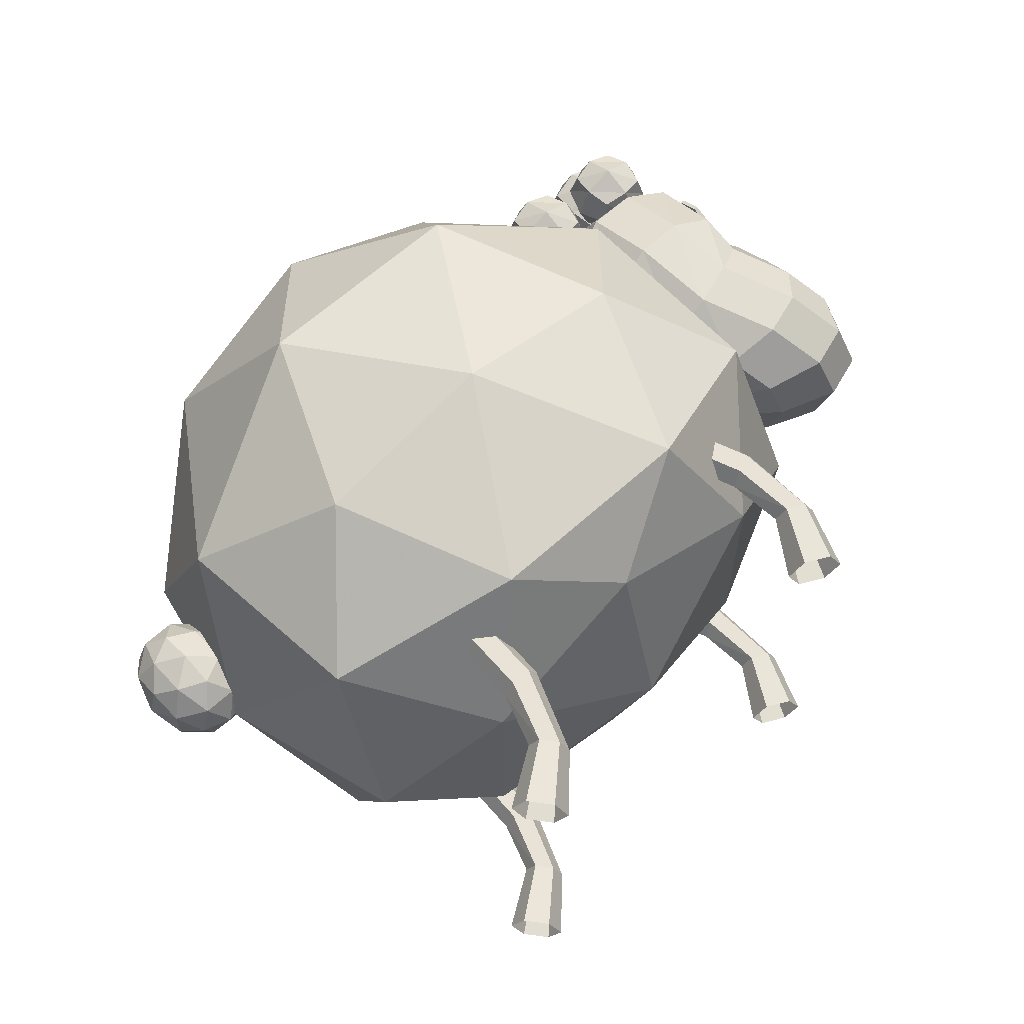
<metadata>
{"format":"obj","ext":"obj","renderer":"f3d","projection":"perspective","resolution":1024,"background":"white","views":[{"elev":62.5,"azim":-42.7,"up":"+Z"}]}
</metadata>
<code>
g Sheep Hairs Hair_01
v 42.1 96.05 11.01
v 41.06 100.6 12.04
v 42.1 105.2 11.01
v 46.69 95.02 12.04
v 46.69 100.6 14.37
v 46.69 106.3 12.04
v 51.28 96.05 11.01
v 52.31 100.6 12.04
v 51.28 105.2 11.01
v 52.31 95.02 6.421
v 54.64 100.6 6.421
v 52.31 106.3 6.421
v 51.28 96.05 1.831
v 52.31 100.6 0.7995
v 51.28 105.2 1.831
v 46.69 95.02 0.7995
v 46.69 100.6 -1.529
v 46.69 106.3 0.7995
v 42.1 96.05 1.831
v 41.06 100.6 0.7995
v 42.1 105.2 1.831
v 41.06 95.02 6.421
v 38.74 100.6 6.421
v 41.06 106.3 6.421
v 46.69 108.6 6.421
v 46.69 92.69 6.421
f 4 5 2 1
f 7 8 5 4
f 5 6 3 2
f 8 9 6 5
f 10 11 8 7
f 13 14 11 10
f 11 12 9 8
f 14 15 12 11
f 16 17 14 13
f 19 20 17 16
f 17 18 15 14
f 20 21 18 17
f 22 23 20 19
f 1 2 23 22
f 23 24 21 20
f 2 3 24 23
f 6 25 24 3
f 9 12 25 6
f 25 18 21 24
f 12 15 18 25
f 16 26 22 19
f 13 10 26 16
f 26 4 1 22
f 10 7 4 26
g Sheep Hairs Hair_02
v 42.76 96.71 -0.4077
v 41.87 100.6 0.4753
v 42.76 104.6 -0.4077
v 46.69 95.83 0.4753
v 46.69 100.6 2.469
v 46.69 105.5 0.4753
v 50.62 96.71 -0.4077
v 51.5 100.6 0.4753
v 50.62 104.6 -0.4077
v 51.5 95.83 -4.337
v 53.49 100.6 -4.337
v 51.5 105.5 -4.337
v 50.62 96.71 -8.266
v 51.5 100.6 -9.149
v 50.62 104.6 -8.266
v 46.69 95.83 -9.149
v 46.69 100.6 -11.14
v 46.69 105.5 -9.149
v 42.76 96.71 -8.266
v 41.87 100.6 -9.149
v 42.76 104.6 -8.266
v 41.87 95.83 -4.337
v 39.88 100.6 -4.337
v 41.87 105.5 -4.337
v 46.69 107.4 -4.337
v 46.69 93.84 -4.337
f 30 31 28 27
f 33 34 31 30
f 31 32 29 28
f 34 35 32 31
f 36 37 34 33
f 39 40 37 36
f 37 38 35 34
f 40 41 38 37
f 42 43 40 39
f 45 46 43 42
f 43 44 41 40
f 46 47 44 43
f 48 49 46 45
f 27 28 49 48
f 49 50 47 46
f 28 29 50 49
f 32 51 50 29
f 35 38 51 32
f 51 44 47 50
f 38 41 44 51
f 42 52 48 45
f 39 36 52 42
f 52 30 27 48
f 36 33 30 52
g Sheep Hairs Hair_03
v 53.87 91.88 -6.092
v 52.64 97.37 -4.857
v 53.87 102.9 -6.092
v 59.37 90.64 -4.857
v 59.37 97.37 -2.07
v 59.37 104.1 -4.857
v 64.86 91.88 -6.092
v 66.09 97.37 -4.857
v 64.86 102.9 -6.092
v 66.09 90.64 -11.59
v 68.88 97.37 -11.59
v 66.09 104.1 -11.59
v 64.86 91.88 -17.08
v 66.09 97.37 -18.31
v 64.86 102.9 -17.08
v 59.37 90.64 -18.31
v 59.37 97.37 -21.1
v 59.37 104.1 -18.31
v 53.87 91.88 -17.08
v 52.64 97.37 -18.31
v 53.87 102.9 -17.08
v 52.64 90.64 -11.59
v 49.85 97.37 -11.59
v 52.64 104.1 -11.59
v 59.37 106.9 -11.59
v 59.37 87.85 -11.59
f 56 57 54 53
f 59 60 57 56
f 57 58 55 54
f 60 61 58 57
f 62 63 60 59
f 65 66 63 62
f 63 64 61 60
f 66 67 64 63
f 68 69 66 65
f 71 72 69 68
f 69 70 67 66
f 72 73 70 69
f 74 75 72 71
f 53 54 75 74
f 75 76 73 72
f 54 55 76 75
f 58 77 76 55
f 61 64 77 58
f 77 70 73 76
f 64 67 70 77
f 68 78 74 71
f 65 62 78 68
f 78 56 53 74
f 62 59 56 78
g Sheep Hairs Hair_04
v 55.68 96.24 5.188
v 54.5 101.5 6.375
v 55.68 106.8 5.188
v 60.97 95.05 6.375
v 60.97 101.5 9.055
v 60.97 108 6.375
v 66.25 96.24 5.188
v 67.44 101.5 6.375
v 66.25 106.8 5.188
v 67.44 95.05 -0.09499
v 70.12 101.5 -0.09499
v 67.44 108 -0.09499
v 66.25 96.24 -5.378
v 67.44 101.5 -6.565
v 66.25 106.8 -5.378
v 60.97 95.05 -6.565
v 60.97 101.5 -9.245
v 60.97 108 -6.565
v 55.68 96.24 -5.378
v 54.5 101.5 -6.565
v 55.68 106.8 -5.378
v 54.5 95.05 -0.09499
v 51.82 101.5 -0.09499
v 54.5 108 -0.09499
v 60.97 110.7 -0.09499
v 60.97 92.37 -0.09499
f 82 83 80 79
f 85 86 83 82
f 83 84 81 80
f 86 87 84 83
f 88 89 86 85
f 91 92 89 88
f 89 90 87 86
f 92 93 90 89
f 94 95 92 91
f 97 98 95 94
f 95 96 93 92
f 98 99 96 95
f 100 101 98 97
f 79 80 101 100
f 101 102 99 98
f 80 81 102 101
f 84 103 102 81
f 87 90 103 84
f 103 96 99 102
f 90 93 96 103
f 94 104 100 97
f 91 88 104 94
f 104 82 79 100
f 88 85 82 104
g Sheep Hairs Hair_05
v 55.79 92.66 16.46
v 54.82 96.98 17.43
v 55.79 101.3 16.46
v 60.11 91.69 17.43
v 60.11 96.98 19.62
v 60.11 102.3 17.43
v 64.43 92.66 16.46
v 65.4 96.98 17.43
v 64.43 101.3 16.46
v 65.4 91.69 12.14
v 67.59 96.98 12.14
v 65.4 102.3 12.14
v 64.43 92.66 7.823
v 65.4 96.98 6.852
v 64.43 101.3 7.823
v 60.11 91.69 6.852
v 60.11 96.98 4.661
v 60.11 102.3 6.852
v 55.79 92.66 7.823
v 54.82 96.98 6.852
v 55.79 101.3 7.823
v 54.82 91.69 12.14
v 52.63 96.98 12.14
v 54.82 102.3 12.14
v 60.11 104.5 12.14
v 60.11 89.5 12.14
f 108 109 106 105
f 111 112 109 108
f 109 110 107 106
f 112 113 110 109
f 114 115 112 111
f 117 118 115 114
f 115 116 113 112
f 118 119 116 115
f 120 121 118 117
f 123 124 121 120
f 121 122 119 118
f 124 125 122 121
f 126 127 124 123
f 105 106 127 126
f 127 128 125 124
f 106 107 128 127
f 110 129 128 107
f 113 116 129 110
f 129 122 125 128
f 116 119 122 129
f 120 130 126 123
f 117 114 130 120
f 130 108 105 126
f 114 111 108 130
g Sheep Head head
v 36.08 65.05 -2.166
v 71.34 74.58 -2.056
v 44.23 50.21 -0.6207
v 43.67 51.39 -4.848
v 41.82 55.15 -8.542
v 39.08 60.74 -10.97
v 38.16 73.84 -9.563
v 38.16 80 -7.745
v 38.16 84.26 -4.467
v 38.16 85.79 -0.3808
v 38.16 84.26 3.706
v 38.16 80 6.983
v 38.16 73.84 8.802
v 39.07 62.8 7.337
v 41.38 55.95 6.141
v 43.42 51.84 3.301
v 54.96 40.42 0.6296
v 53.94 42.55 -6.987
v 50.62 49.32 -13.64
v 45.67 59.4 -18.02
v 43.64 76.58 -16.93
v 43.64 88.84 -13.65
v 43.64 91.53 -7.745
v 43.64 91.73 -0.3808
v 43.64 91.53 6.983
v 43.64 88.84 12.89
v 43.64 76.58 16.17
v 45.18 61.94 14.97
v 49.82 50.78 12.81
v 53.49 43.36 7.696
v 65.47 36.41 1.337
v 64.19 39.07 -8.161
v 60.06 47.52 -16.46
v 53.88 60.08 -21.92
v 51.55 78.1 -21.01
v 51.55 91.28 -16.93
v 51.55 95.05 -9.563
v 51.55 95.64 -0.3808
v 51.55 95.05 8.802
v 51.55 91.28 16.17
v 51.55 78.1 20.25
v 52.64 62.34 19.22
v 59.06 49.33 16.53
v 63.64 40.08 10.15
v 73.69 38.98 1.362
v 72.41 41.63 -8.136
v 68.27 50.08 -16.44
v 62.1 62.64 -21.9
v 60.33 78.1 -21.01
v 60.33 91.28 -16.93
v 60.33 95.05 -9.563
v 60.33 95.64 -0.3808
v 60.33 95.05 8.802
v 60.33 91.28 16.17
v 60.33 78.1 20.25
v 60.86 64.9 19.24
v 67.28 51.89 16.56
v 71.86 42.64 10.17
v 77.98 47.6 0.6984
v 76.95 49.73 -6.918
v 73.63 56.5 -13.58
v 68.68 66.58 -17.96
v 68.24 76.58 -16.93
v 68.24 88.84 -13.65
v 68.24 91.53 -7.745
v 68.24 91.73 -0.3808
v 68.24 91.53 6.983
v 68.24 88.84 12.89
v 68.24 76.58 16.17
v 67.69 68.39 15.04
v 72.84 57.96 12.88
v 76.51 50.54 7.765
v 77.93 59.56 -0.5212
v 77.42 60.77 -4.748
v 75.78 64.62 -8.443
v 73.34 70.35 -10.87
v 70.82 73.84 -10.35
v 70.3 80 -7.745
v 70.3 84.26 -4.467
v 70.3 85.79 -0.3808
v 70.3 84.26 3.706
v 70.3 80 6.983
v 70.3 73.84 8.802
v 72.84 71.39 7.436
v 75.38 65.45 6.241
v 77.2 61.23 3.401
f 134 148 147 133
f 135 149 148 134
f 136 150 149 135
f 137 151 150 136
f 138 152 151 137
f 139 153 152 138
f 140 154 153 139
f 141 155 154 140
f 142 156 155 141
f 143 157 156 142
f 144 158 157 143
f 145 159 158 144
f 146 160 159 145
f 133 147 160 146
f 148 162 161 147
f 149 163 162 148
f 150 164 163 149
f 151 165 164 150
f 152 166 165 151
f 153 167 166 152
f 154 168 167 153
f 155 169 168 154
f 156 170 169 155
f 157 171 170 156
f 158 172 171 157
f 159 173 172 158
f 160 174 173 159
f 147 161 174 160
f 162 176 175 161
f 163 177 176 162
f 164 178 177 163
f 165 179 178 164
f 166 180 179 165
f 167 181 180 166
f 168 182 181 167
f 169 183 182 168
f 170 184 183 169
f 171 185 184 170
f 172 186 185 171
f 173 187 186 172
f 174 188 187 173
f 161 175 188 174
f 176 190 189 175
f 177 191 190 176
f 178 192 191 177
f 179 193 192 178
f 180 194 193 179
f 181 195 194 180
f 182 196 195 181
f 183 197 196 182
f 184 198 197 183
f 185 199 198 184
f 186 200 199 185
f 187 201 200 186
f 188 202 201 187
f 175 189 202 188
f 190 204 203 189
f 191 205 204 190
f 192 206 205 191
f 193 207 206 192
f 194 208 207 193
f 195 209 208 194
f 196 210 209 195
f 197 211 210 196
f 198 212 211 197
f 199 213 212 198
f 200 214 213 199
f 201 215 214 200
f 202 216 215 201
f 189 203 216 202
f 134 133 131
f 132 203 204
f 135 134 131
f 132 204 205
f 136 135 131
f 132 205 206
f 137 136 131
f 132 206 207
f 138 137 131
f 132 207 208
f 139 138 131
f 132 208 209
f 140 139 131
f 132 209 210
f 141 140 131
f 132 210 211
f 142 141 131
f 132 211 212
f 143 142 131
f 132 212 213
f 144 143 131
f 132 213 214
f 145 144 131
f 132 214 215
f 146 145 131
f 132 215 216
f 133 146 131
f 132 216 203
g Sheep Head Right_eye center_eye
v 71.15 81.89 -7.973
v 71.9 81.89 -7.973
v 71.15 79.32 -7.973
v 71.15 79.32 -7.973
v 71.9 79.32 -7.973
v 71.9 79.32 -7.973
v 71.15 80.07 -9.791
v 71.15 80.07 -9.791
v 71.9 80.07 -9.791
v 71.9 80.07 -9.791
v 71.15 81.89 -10.54
v 71.15 81.89 -10.54
v 71.9 81.89 -10.54
v 71.9 81.89 -10.54
v 71.15 83.71 -9.791
v 71.15 83.71 -9.791
v 71.9 83.71 -9.791
v 71.9 83.71 -9.791
v 71.15 84.47 -7.973
v 71.15 84.47 -7.973
v 71.9 84.47 -7.973
v 71.9 84.47 -7.973
v 71.15 83.71 -6.154
v 71.15 83.71 -6.154
v 71.9 83.71 -6.154
v 71.9 83.71 -6.154
v 71.15 81.89 -5.401
v 71.15 81.89 -5.401
v 71.9 81.89 -5.401
v 71.9 81.89 -5.401
v 71.15 80.07 -6.154
v 71.15 80.07 -6.154
v 71.9 80.07 -6.154
v 71.9 80.07 -6.154
f 223 219 217
f 224 225 221 220
f 226 218 222
f 227 223 217
f 228 229 225 224
f 230 218 226
f 231 227 217
f 232 233 229 228
f 234 218 230
f 235 231 217
f 236 237 233 232
f 238 218 234
f 239 235 217
f 240 241 237 236
f 242 218 238
f 243 239 217
f 244 245 241 240
f 246 218 242
f 247 243 217
f 248 249 245 244
f 250 218 246
f 219 247 217
f 220 221 249 248
f 222 218 250
g Sheep Head Right_eye white_circle
v 70.36 81.89 -7.896
v 71.11 81.89 -7.896
v 70.36 76.65 -7.896
v 70.36 76.65 -7.896
v 71.11 76.65 -7.896
v 71.11 76.65 -7.896
v 70.36 78.18 -11.6
v 70.36 78.18 -11.6
v 71.11 78.18 -11.6
v 71.11 78.18 -11.6
v 70.36 81.89 -13.14
v 70.36 81.89 -13.14
v 71.11 81.89 -13.14
v 71.11 81.89 -13.14
v 70.36 85.6 -11.6
v 70.36 85.6 -11.6
v 71.11 85.6 -11.6
v 71.11 85.6 -11.6
v 70.36 87.14 -7.896
v 70.36 87.14 -7.896
v 71.11 87.14 -7.896
v 71.11 87.14 -7.896
v 70.36 85.6 -4.187
v 70.36 85.6 -4.187
v 71.11 85.6 -4.187
v 71.11 85.6 -4.187
v 70.36 81.89 -2.65
v 70.36 81.89 -2.65
v 71.11 81.89 -2.65
v 71.11 81.89 -2.65
v 70.36 78.18 -4.187
v 70.36 78.18 -4.187
v 71.11 78.18 -4.187
v 71.11 78.18 -4.187
f 257 253 251
f 258 259 255 254
f 260 252 256
f 261 257 251
f 262 263 259 258
f 264 252 260
f 265 261 251
f 266 267 263 262
f 268 252 264
f 269 265 251
f 270 271 267 266
f 272 252 268
f 273 269 251
f 274 275 271 270
f 276 252 272
f 277 273 251
f 278 279 275 274
f 280 252 276
f 281 277 251
f 282 283 279 278
f 284 252 280
f 253 281 251
f 254 255 283 282
f 256 252 284
g Sheep Head Left_eye center_eye1
v 71.3 81.89 6.915
v 71.75 81.89 6.915
v 71.3 80.35 6.915
v 71.3 80.35 6.915
v 71.75 80.35 6.915
v 71.75 80.35 6.915
v 71.3 80.8 5.82
v 71.3 80.8 5.82
v 71.75 80.8 5.82
v 71.75 80.8 5.82
v 71.3 81.89 5.366
v 71.3 81.89 5.366
v 71.75 81.89 5.366
v 71.75 81.89 5.366
v 71.3 82.99 5.82
v 71.3 82.99 5.82
v 71.75 82.99 5.82
v 71.75 82.99 5.82
v 71.3 83.44 6.915
v 71.3 83.44 6.915
v 71.75 83.44 6.915
v 71.75 83.44 6.915
v 71.3 82.99 8.009
v 71.3 82.99 8.009
v 71.75 82.99 8.009
v 71.75 82.99 8.009
v 71.3 81.89 8.463
v 71.3 81.89 8.463
v 71.75 81.89 8.463
v 71.75 81.89 8.463
v 71.3 80.8 8.009
v 71.3 80.8 8.009
v 71.75 80.8 8.009
v 71.75 80.8 8.009
f 291 287 285
f 292 293 289 288
f 294 286 290
f 295 291 285
f 296 297 293 292
f 298 286 294
f 299 295 285
f 300 301 297 296
f 302 286 298
f 303 299 285
f 304 305 301 300
f 306 286 302
f 307 303 285
f 308 309 305 304
f 310 286 306
f 311 307 285
f 312 313 309 308
f 314 286 310
f 315 311 285
f 316 317 313 312
f 318 286 314
f 287 315 285
f 288 289 317 316
f 290 286 318
g Sheep Head Left_eye white_circle1
v 70.36 81.89 6.915
v 71.11 81.89 6.915
v 70.36 76.65 6.915
v 70.36 76.65 6.915
v 71.11 76.65 6.915
v 71.11 76.65 6.915
v 70.36 78.18 3.205
v 70.36 78.18 3.205
v 71.11 78.18 3.205
v 71.11 78.18 3.205
v 70.36 81.89 1.669
v 70.36 81.89 1.669
v 71.11 81.89 1.669
v 71.11 81.89 1.669
v 70.36 85.6 3.205
v 70.36 85.6 3.205
v 71.11 85.6 3.205
v 71.11 85.6 3.205
v 70.36 87.14 6.915
v 70.36 87.14 6.915
v 71.11 87.14 6.915
v 71.11 87.14 6.915
v 70.36 85.6 10.62
v 70.36 85.6 10.62
v 71.11 85.6 10.62
v 71.11 85.6 10.62
v 70.36 81.89 12.16
v 70.36 81.89 12.16
v 71.11 81.89 12.16
v 71.11 81.89 12.16
v 70.36 78.18 10.62
v 70.36 78.18 10.62
v 71.11 78.18 10.62
v 71.11 78.18 10.62
f 325 321 319
f 326 327 323 322
f 328 320 324
f 329 325 319
f 330 331 327 326
f 332 320 328
f 333 329 319
f 334 335 331 330
f 336 320 332
f 337 333 319
f 338 339 335 334
f 340 320 336
f 341 337 319
f 342 343 339 338
f 344 320 340
f 345 341 319
f 346 347 343 342
f 348 320 344
f 349 345 319
f 350 351 347 346
f 352 320 348
f 321 349 319
f 322 323 351 350
f 324 320 352
g Sheep legs Leg_01
v 26.22 2.337 -37.49
v 30.39 13.22 -37.49
v 29.97 28.75 -37.49
v 25.76 39.54 -37.49
v 24.07 3.456 -41.86
v 28.84 14.03 -40.65
v 28.34 28.11 -40.65
v 24.13 38.9 -40.65
v 19.78 5.694 -41.86
v 25.73 15.65 -40.65
v 25.08 26.84 -40.65
v 20.87 37.63 -40.65
v 17.64 6.813 -37.49
v 24.18 16.46 -37.49
v 23.45 26.2 -37.49
v 19.24 36.99 -37.49
v 19.78 5.694 -33.13
v 25.73 15.65 -34.33
v 25.08 26.84 -34.33
v 20.87 37.63 -34.33
v 24.07 3.456 -33.13
v 28.84 14.03 -34.33
v 28.34 28.11 -34.33
v 24.13 38.9 -34.33
f 371 372 368 367
f 357 358 354 353
f 358 359 355 354
f 359 360 356 355
f 373 374 370 369
f 353 354 374 373
f 361 362 358 357
f 362 363 359 358
f 363 364 360 359
f 374 375 371 370
f 354 355 375 374
f 365 366 362 361
f 366 367 363 362
f 367 368 364 363
f 375 376 372 371
f 355 356 376 375
f 369 370 366 365
f 370 371 367 366
g Sheep legs Leg_02
v -42.73 0 -34.15
v -34.62 8.377 -34.15
v -28.92 22.82 -34.15
v -28.56 34.4 -34.15
v -44.26 1.871 -38.52
v -35.73 9.731 -37.31
v -30.67 22.88 -37.31
v -30.31 34.45 -37.31
v -47.33 5.612 -38.52
v -37.95 12.44 -37.31
v -34.17 22.99 -37.31
v -33.81 34.56 -37.31
v -48.87 7.482 -34.15
v -39.06 13.79 -34.15
v -35.92 23.04 -34.15
v -35.56 34.61 -34.15
v -47.33 5.612 -29.79
v -37.95 12.44 -30.99
v -34.17 22.99 -30.99
v -33.81 34.56 -30.99
v -44.26 1.871 -29.79
v -35.73 9.731 -30.99
v -30.67 22.88 -30.99
v -30.31 34.45 -30.99
f 395 396 392 391
f 381 382 378 377
f 382 383 379 378
f 383 384 380 379
f 397 398 394 393
f 377 378 398 397
f 385 386 382 381
f 386 387 383 382
f 387 388 384 383
f 398 399 395 394
f 378 379 399 398
f 389 390 386 385
f 390 391 387 386
f 391 392 388 387
f 399 400 396 395
f 379 380 400 399
f 393 394 390 389
f 394 395 391 390
g Sheep legs Leg_03
v 26.22 2.337 28.55
v 30.39 13.22 28.55
v 29.97 28.75 28.55
v 25.76 39.54 28.55
v 24.07 3.456 24.19
v 28.84 14.03 25.39
v 28.34 28.11 25.39
v 24.13 38.9 25.39
v 19.78 5.694 24.19
v 25.73 15.65 25.39
v 25.08 26.84 25.39
v 20.87 37.63 25.39
v 17.64 6.813 28.55
v 24.18 16.46 28.55
v 23.45 26.2 28.55
v 19.24 36.99 28.55
v 19.78 5.694 32.91
v 25.73 15.65 31.71
v 25.08 26.84 31.71
v 20.87 37.63 31.71
v 24.07 3.456 32.91
v 28.84 14.03 31.71
v 28.34 28.11 31.71
v 24.13 38.9 31.71
f 419 420 416 415
f 405 406 402 401
f 406 407 403 402
f 407 408 404 403
f 421 422 418 417
f 401 402 422 421
f 409 410 406 405
f 410 411 407 406
f 411 412 408 407
f 422 423 419 418
f 402 403 423 422
f 413 414 410 409
f 414 415 411 410
f 415 416 412 411
f 423 424 420 419
f 403 404 424 423
f 417 418 414 413
f 418 419 415 414
g Sheep legs Leg_04
v -42.73 0 31.89
v -34.62 8.377 31.89
v -28.92 22.82 31.89
v -28.56 34.4 31.89
v -44.26 1.871 27.53
v -35.73 9.731 28.73
v -30.67 22.88 28.73
v -30.31 34.45 28.73
v -47.33 5.612 27.53
v -37.95 12.44 28.73
v -34.17 22.99 28.73
v -33.81 34.56 28.73
v -48.87 7.482 31.89
v -39.06 13.79 31.89
v -35.92 23.04 31.89
v -35.56 34.61 31.89
v -47.33 5.612 36.25
v -37.95 12.44 35.05
v -34.17 22.99 35.05
v -33.81 34.56 35.05
v -44.26 1.871 36.25
v -35.73 9.731 35.05
v -30.67 22.88 35.05
v -30.31 34.45 35.05
f 443 444 440 439
f 429 430 426 425
f 430 431 427 426
f 431 432 428 427
f 445 446 442 441
f 425 426 446 445
f 433 434 430 429
f 434 435 431 430
f 435 436 432 431
f 446 447 443 442
f 426 427 447 446
f 437 438 434 433
f 438 439 435 434
f 439 440 436 435
f 447 448 444 443
f 427 428 448 447
f 441 442 438 437
f 442 443 439 438
g Sheep Sphere
v 26.23 64.35 46.67
v -37.49 64.35 46.97
v -5.632 24.54 31.86
v -5.632 24.54 -31.86
v 26.23 64.35 -46.36
v -37.49 64.35 -47.28
v -5.632 115.9 -31.86
v -5.632 115.9 31.86
v 45.92 32.49 0
v 45.92 96.21 0
v -60.32 93.07 0
v -57.18 32.49 0
v 54.97 64.35 0
v 43.39 45.63 30.3
v 43.39 83.08 30.3
v 24.67 23.84 18.73
v 13.09 34.05 44.94
v 24.67 23.84 -18.73
v -5.632 15.49 0
v 43.39 45.63 -30.3
v 13.09 34.05 -46.68
v 43.39 83.08 -30.3
v 24.67 113.4 -18.73
v 13.09 94.65 -49.03
v 24.67 113.4 18.73
v -5.632 121.4 0
v 13.09 94.65 49.03
v -66.23 64.35 0
v -57.8 79.94 30.3
v -54.66 45.63 30.3
v -35.93 23.84 18.73
v -24.36 34.05 44.94
v -35.93 23.84 -18.73
v -24.36 34.05 -46.68
v -54.66 45.63 -30.3
v -57.8 79.94 -30.3
v -24.36 94.65 -49.03
v -35.93 113.4 -18.73
v -35.93 113.4 18.73
v -24.36 94.65 49.03
v -5.632 64.35 54.5
v -5.632 64.35 -54.5
f 463 461 458
f 462 457 461
f 461 463 462
f 449 462 463
f 462 464 457
f 465 451 464
f 464 462 465
f 449 465 462
f 464 466 457
f 467 452 466
f 466 464 467
f 451 467 464
f 466 468 457
f 469 453 468
f 468 466 469
f 452 469 466
f 468 461 457
f 470 458 461
f 461 468 470
f 453 470 468
f 472 470 453
f 471 458 470
f 470 472 471
f 455 471 472
f 474 471 455
f 473 458 471
f 471 474 473
f 456 473 474
f 473 463 458
f 475 449 463
f 463 473 475
f 456 475 473
f 478 476 460
f 477 459 476
f 476 478 477
f 450 477 478
f 480 479 451
f 478 460 479
f 479 480 478
f 450 478 480
f 479 467 451
f 481 452 467
f 467 479 481
f 460 481 479
f 481 482 452
f 483 454 482
f 482 481 483
f 460 483 481
f 483 484 454
f 476 459 484
f 484 483 476
f 460 476 483
f 484 485 454
f 486 455 485
f 485 484 486
f 459 486 484
f 486 474 455
f 487 456 474
f 474 486 487
f 459 487 486
f 487 488 456
f 477 450 488
f 488 487 477
f 459 477 487
f 489 488 450
f 475 456 488
f 488 489 475
f 449 475 489
f 465 480 451
f 489 450 480
f 480 465 489
f 449 489 465
f 469 490 453
f 482 454 490
f 490 469 482
f 452 482 469
f 490 472 453
f 485 455 472
f 472 490 485
f 454 485 490
g Sheep Sphere_1
v -67.56 81.59 8.582
v -67.56 69.63 8.582
v -59.28 75.61 5.267
v -59.28 75.61 -5.457
v -67.56 81.59 -8.772
v -67.56 69.63 -8.772
v -75.84 75.61 -5.457
v -75.84 75.61 5.267
v -62.44 85.29 -0.09499
v -72.68 85.29 -0.09499
v -72.68 65.93 -0.09499
v -62.44 65.93 -0.09499
v -67.56 86.99 -0.09499
v -64.55 84.82 5.005
v -70.57 84.82 5.005
v -59.69 81.3 3.057
v -62.69 79.13 8.157
v -59.69 81.3 -3.247
v -57.83 75.61 -0.09499
v -64.55 84.82 -5.195
v -62.69 79.13 -8.347
v -70.57 84.82 -5.195
v -75.43 81.3 -3.247
v -72.42 79.13 -8.347
v -75.43 81.3 3.057
v -77.29 75.61 -0.09499
v -72.42 79.13 8.157
v -67.56 64.23 -0.09499
v -70.57 66.41 5.005
v -64.55 66.41 5.005
v -59.69 69.92 3.057
v -62.69 72.1 8.157
v -59.69 69.92 -3.247
v -62.69 72.1 -8.347
v -64.55 66.41 -5.195
v -70.57 66.41 -5.195
v -72.42 72.1 -8.347
v -75.43 69.92 -3.247
v -75.43 69.92 3.057
v -72.42 72.1 8.157
v -67.56 75.61 10.11
v -67.56 75.61 -10.29
f 505 503 500
f 504 499 503
f 503 505 504
f 491 504 505
f 504 506 499
f 507 493 506
f 506 504 507
f 491 507 504
f 506 508 499
f 509 494 508
f 508 506 509
f 493 509 506
f 508 510 499
f 511 495 510
f 510 508 511
f 494 511 508
f 510 503 499
f 512 500 503
f 503 510 512
f 495 512 510
f 514 512 495
f 513 500 512
f 512 514 513
f 497 513 514
f 516 513 497
f 515 500 513
f 513 516 515
f 498 515 516
f 515 505 500
f 517 491 505
f 505 515 517
f 498 517 515
f 520 518 502
f 519 501 518
f 518 520 519
f 492 519 520
f 522 521 493
f 520 502 521
f 521 522 520
f 492 520 522
f 521 509 493
f 523 494 509
f 509 521 523
f 502 523 521
f 523 524 494
f 525 496 524
f 524 523 525
f 502 525 523
f 525 526 496
f 518 501 526
f 526 525 518
f 502 518 525
f 526 527 496
f 528 497 527
f 527 526 528
f 501 528 526
f 528 516 497
f 529 498 516
f 516 528 529
f 501 529 528
f 529 530 498
f 519 492 530
f 530 529 519
f 501 519 529
f 531 530 492
f 517 498 530
f 530 531 517
f 491 517 531
f 507 522 493
f 531 492 522
f 522 507 531
f 491 531 507
f 511 532 495
f 524 496 532
f 532 511 524
f 494 524 511
f 532 514 495
f 527 497 514
f 514 532 527
f 496 527 532

</code>
